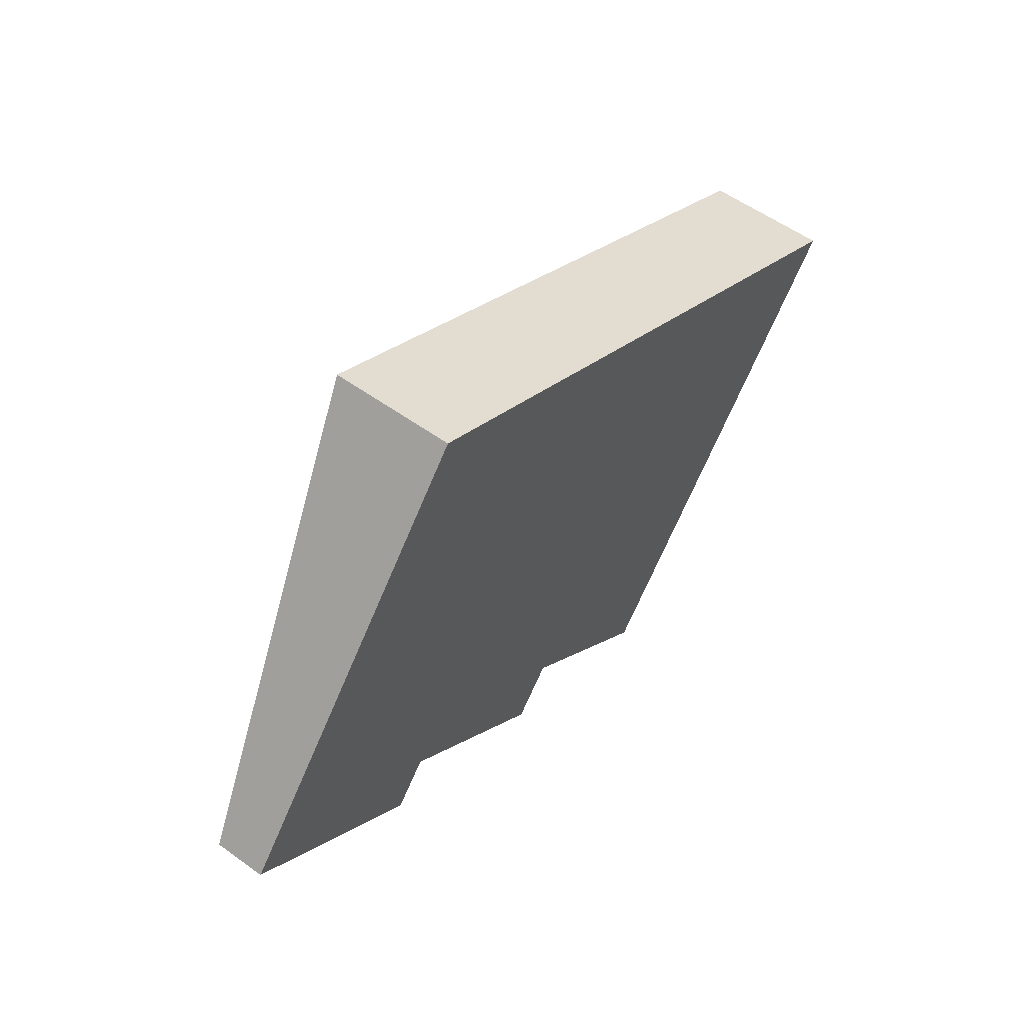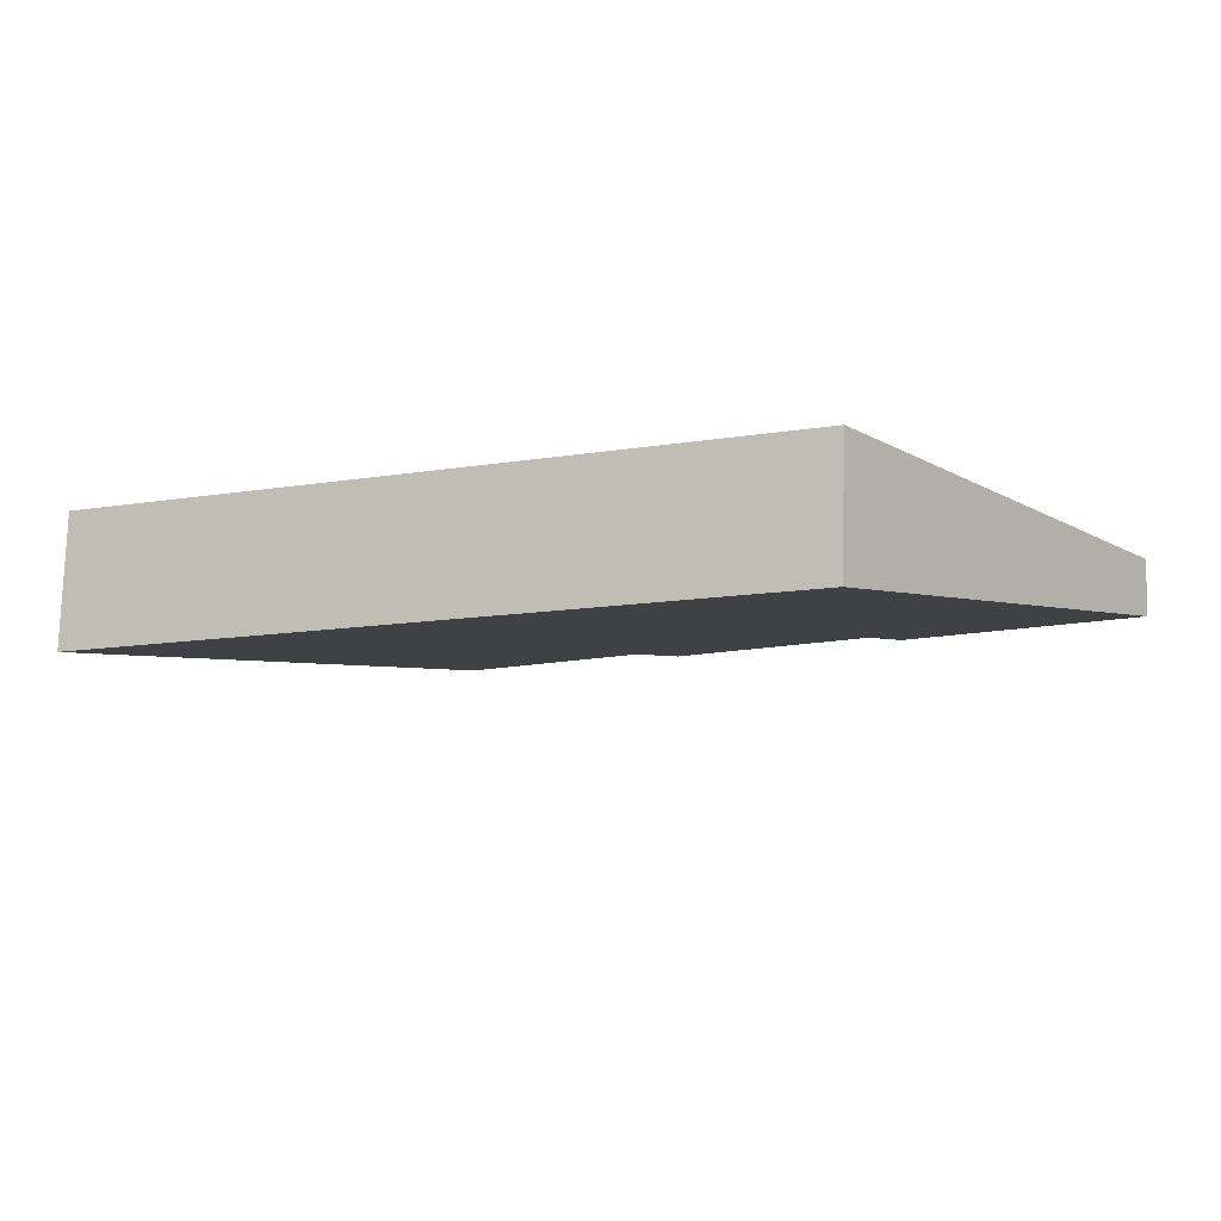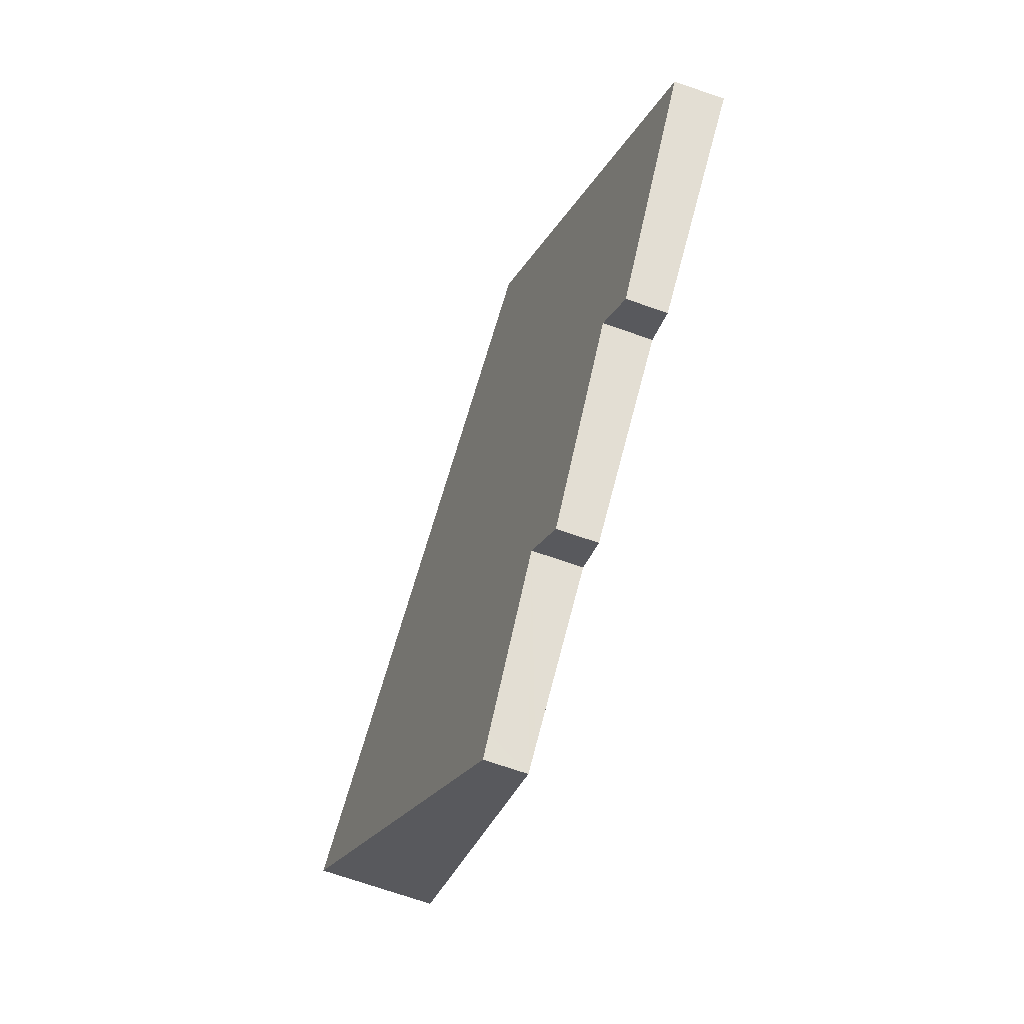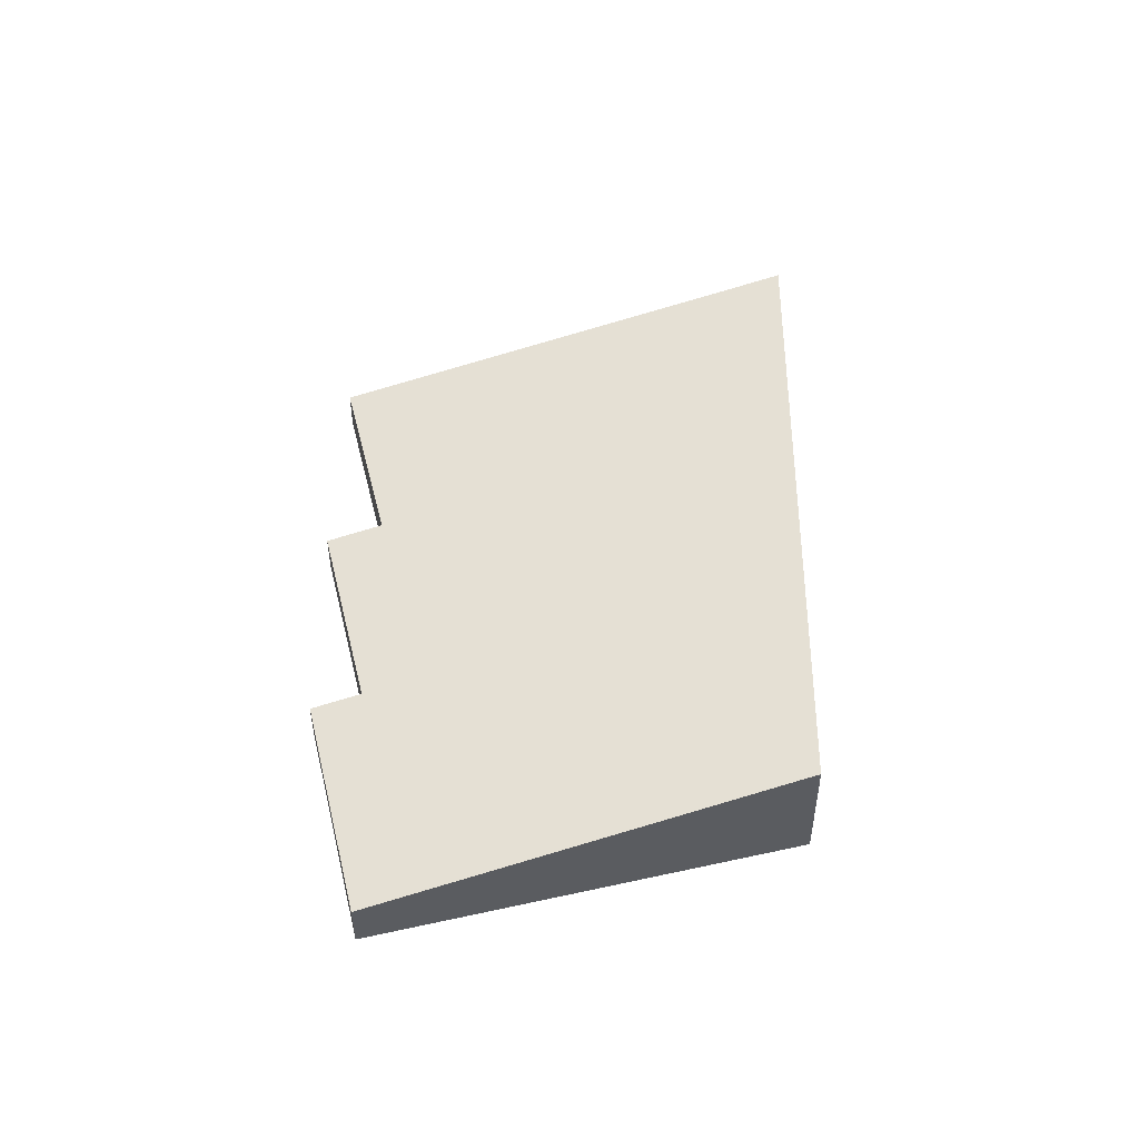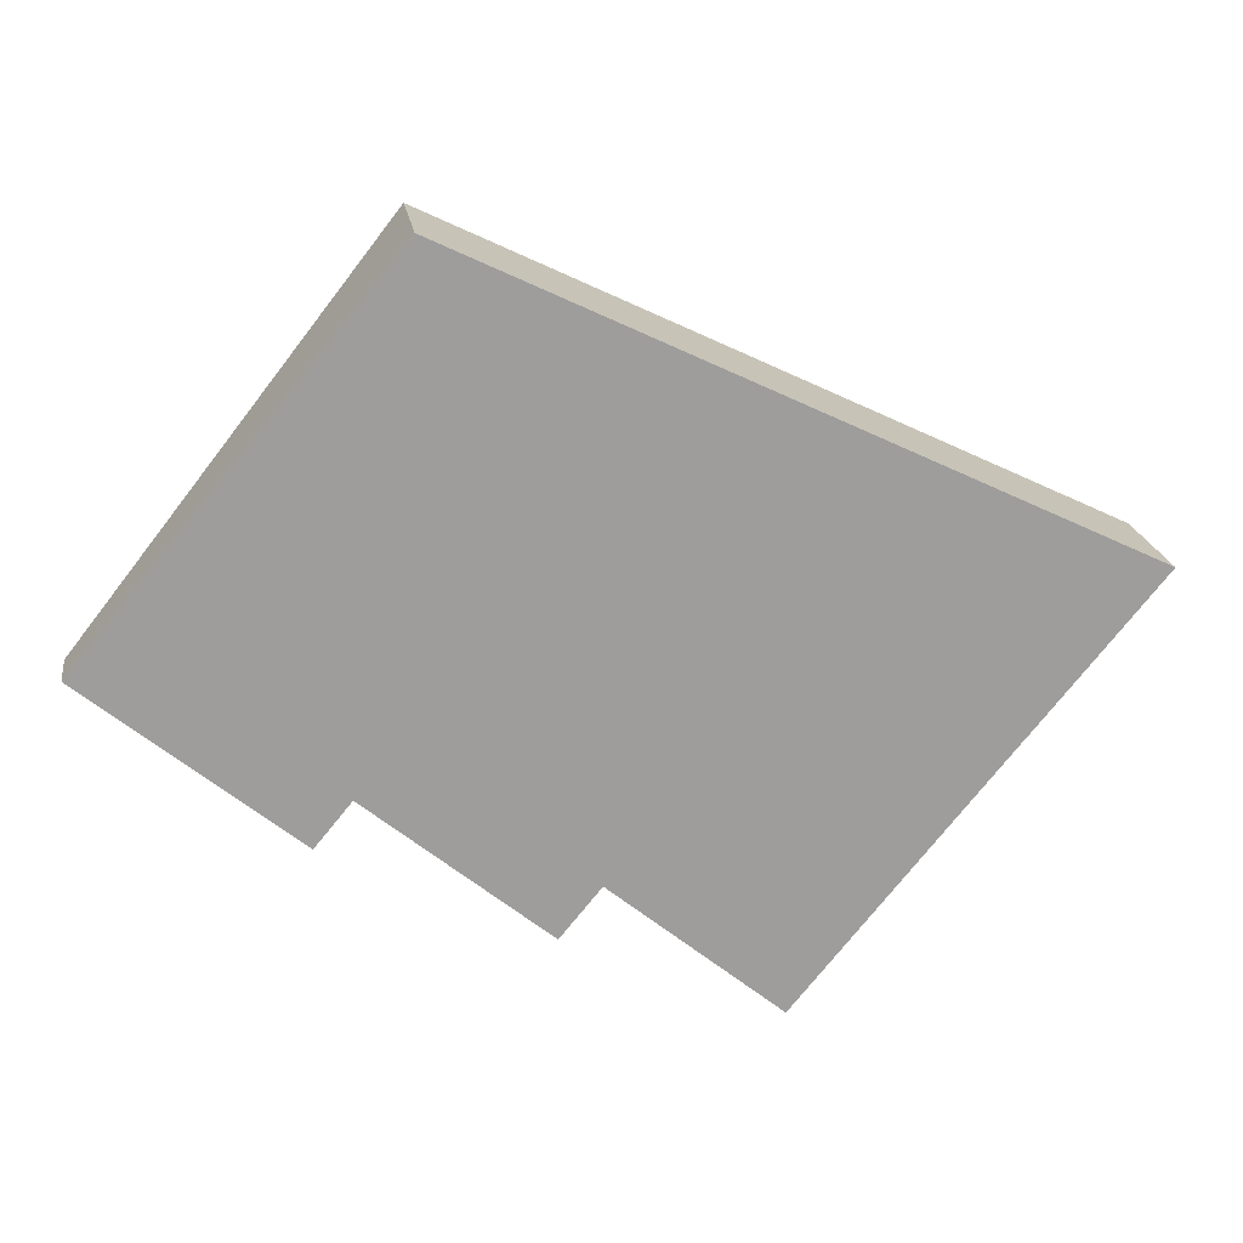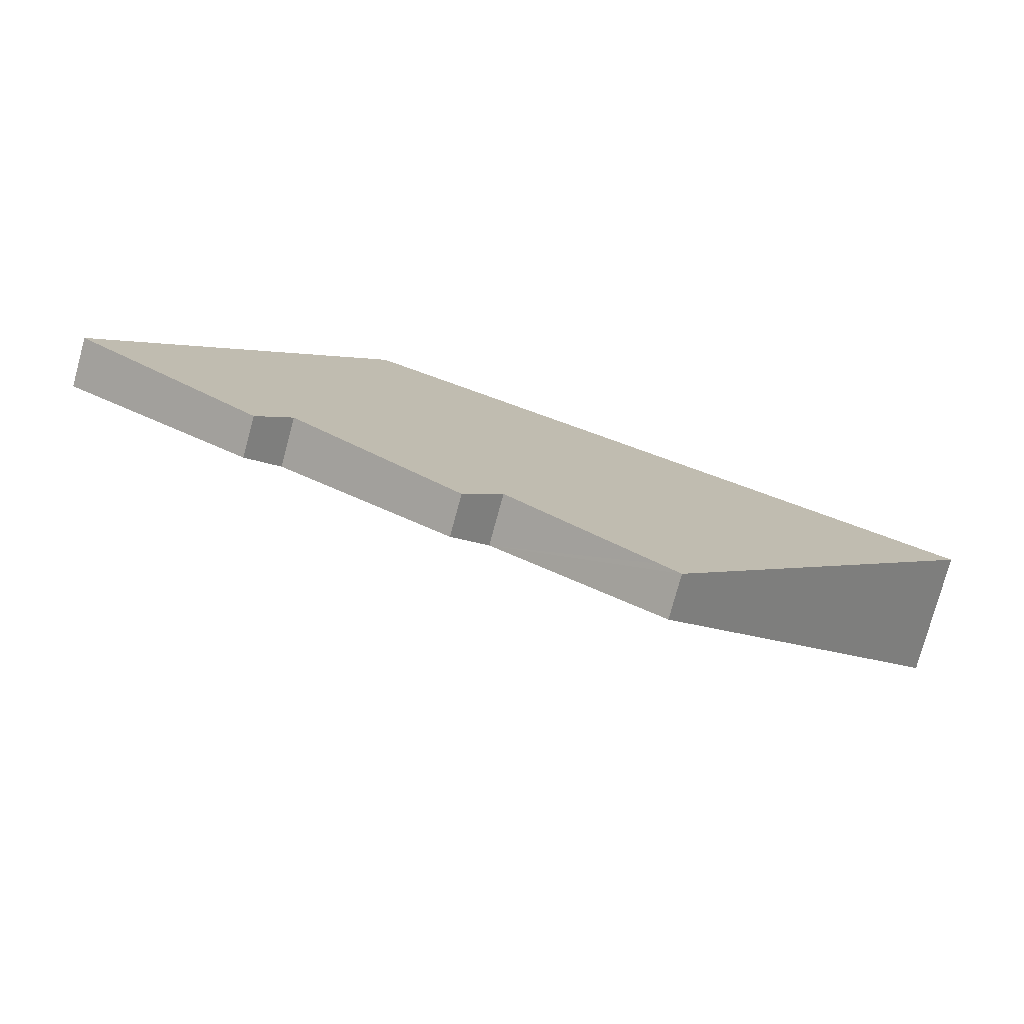
<metadata>
{"format":"obj","ext":"obj","renderer":"f3d","projection":"perspective","resolution":1024,"background":"white","views":[{"elev":55.1,"azim":-52.6,"up":"+Z"},{"elev":76.4,"azim":-178.2,"up":"+Z"},{"elev":-75.2,"azim":-108.7,"up":"+Z"},{"elev":50.1,"azim":-64.1,"up":"+Y"},{"elev":19.8,"azim":-8.4,"up":"+Z"},{"elev":-77.3,"azim":-15.2,"up":"+Z"}]}
</metadata>
<code>
v  3.187 0.692 -1.648
v  6.092 0.707 -2.941
v  5.55 0.573 -3.598
v  0.296 0.695 -0.244
v  2.705 0.574 -2.232
v  8.067 0.608 -4.569
v  12.88 1.713 0.71
v  8.335 0.594 -4.791
v  0 0.71 4.348e-17
v  4.068 1.713 4.93
v  2.705 1.367e-16 -2.232
v  0.296 1.494e-17 -0.244
v  0 0 0
v  8.335 2.934e-16 -4.791
v  8.067 2.798e-16 -4.569
v  6.092 1.801e-16 -2.941
v  3.187 1.009e-16 -1.648
v  5.55 2.203e-16 -3.598
v  4.068 -3.019e-16 4.93
v  12.88 -4.348e-17 0.71
g defaultobject
f 1 2 3
f 4 1 5
f 6 7 8
f 7 6 2
f 7 2 1
f 7 1 4
f 7 4 9
f 7 9 10
f 11 4 5
f 4 11 12
f 4 12 9
f 9 12 13
f 14 6 8
f 6 14 2
f 2 14 15
f 2 15 16
f 3 17 1
f 17 3 18
f 9 19 10
f 19 9 13
f 19 7 10
f 7 19 20
f 20 8 7
f 8 20 14
f 16 3 2
f 3 16 18
f 17 5 1
f 5 17 11
f 19 14 20
f 14 19 15
f 15 19 16
f 16 19 18
f 18 19 17
f 17 19 13
f 17 13 12
f 17 12 11

</code>
